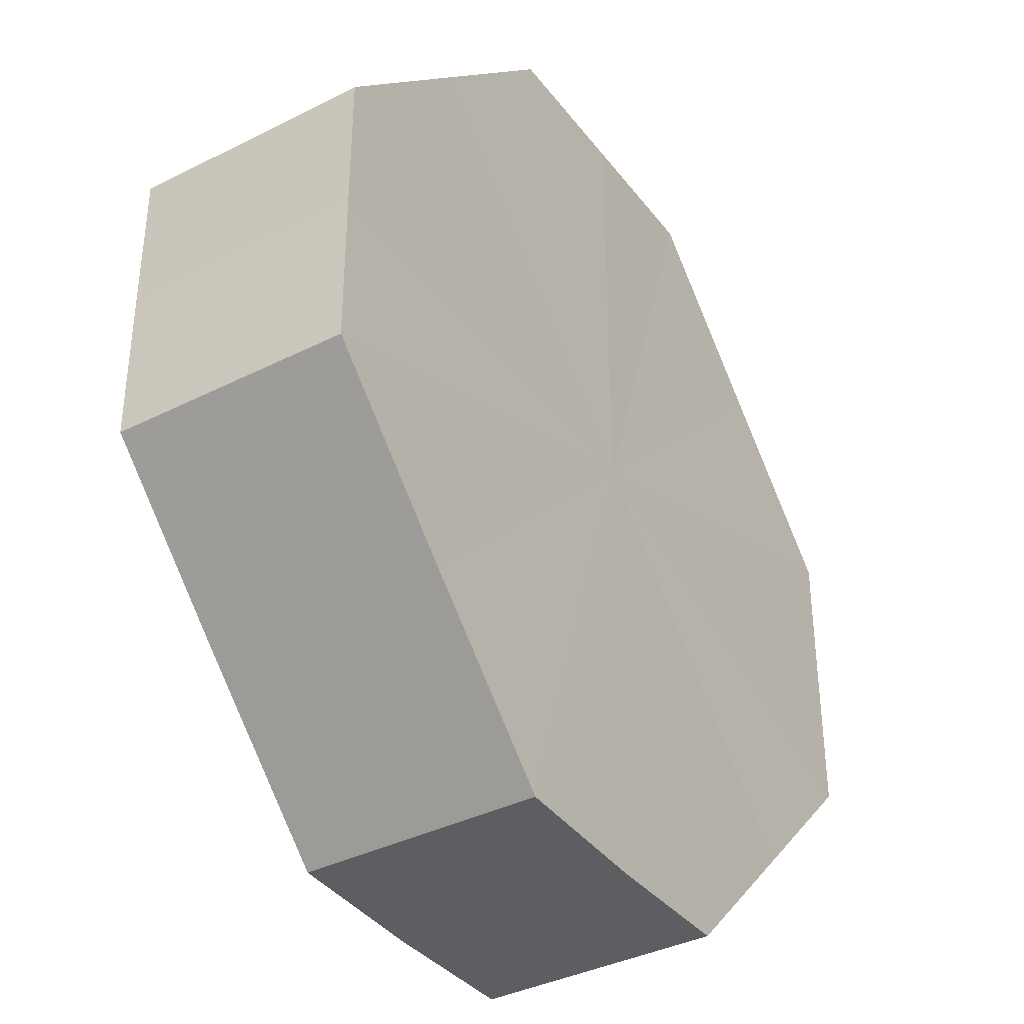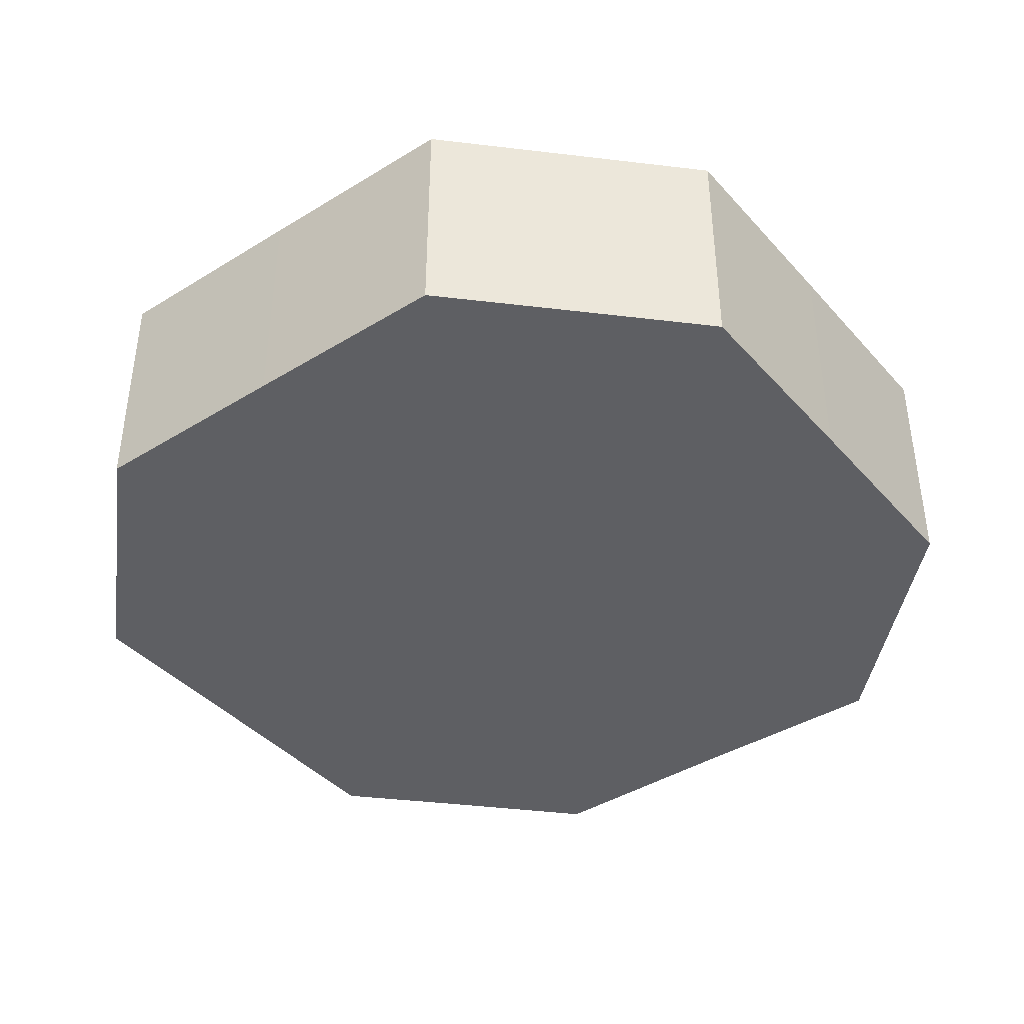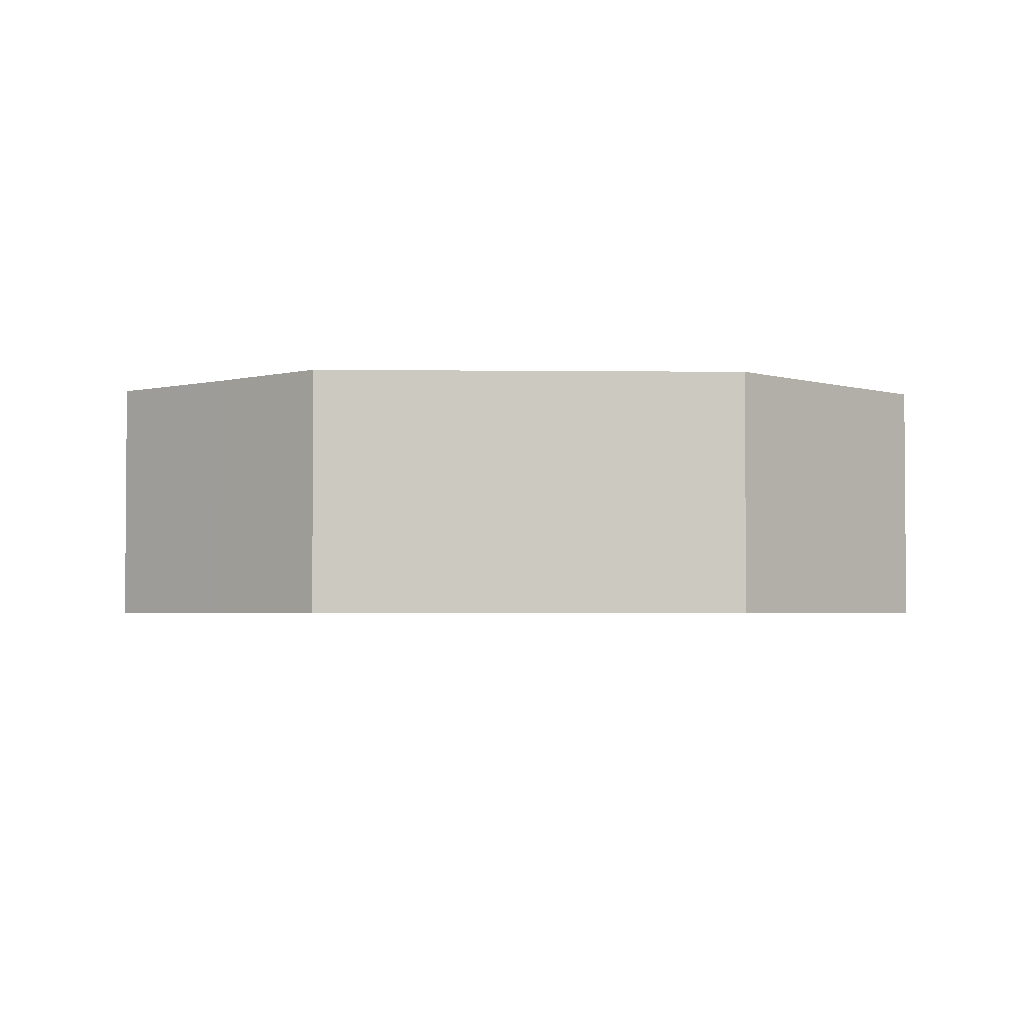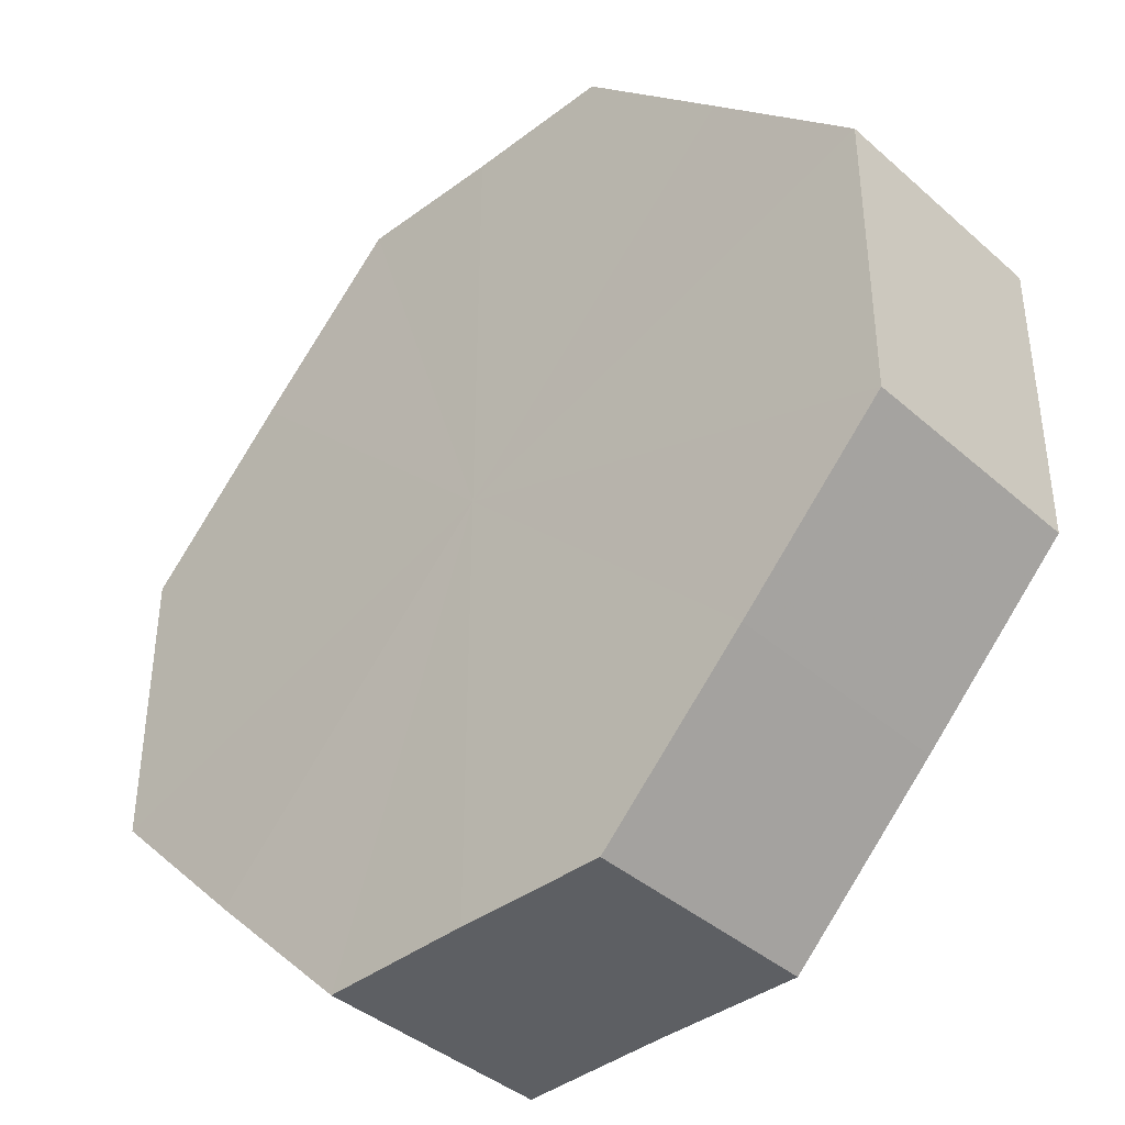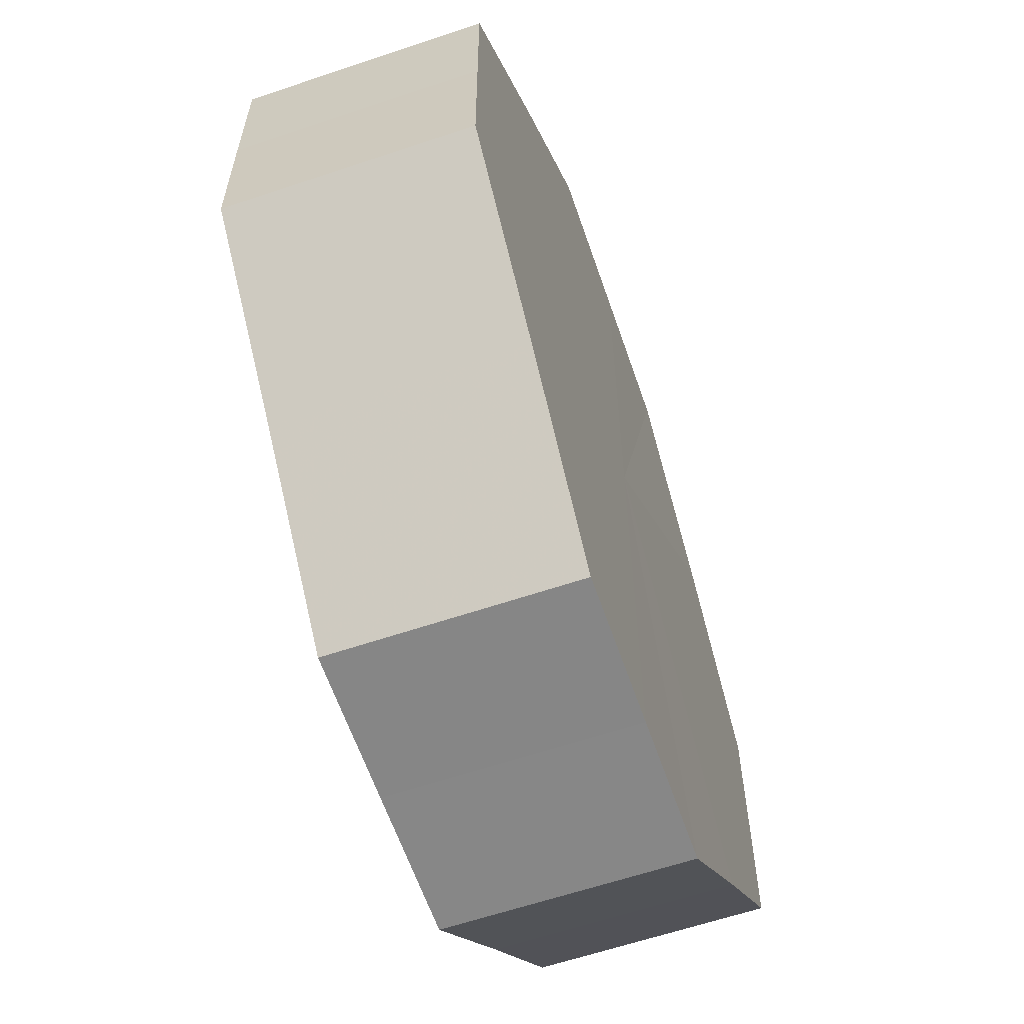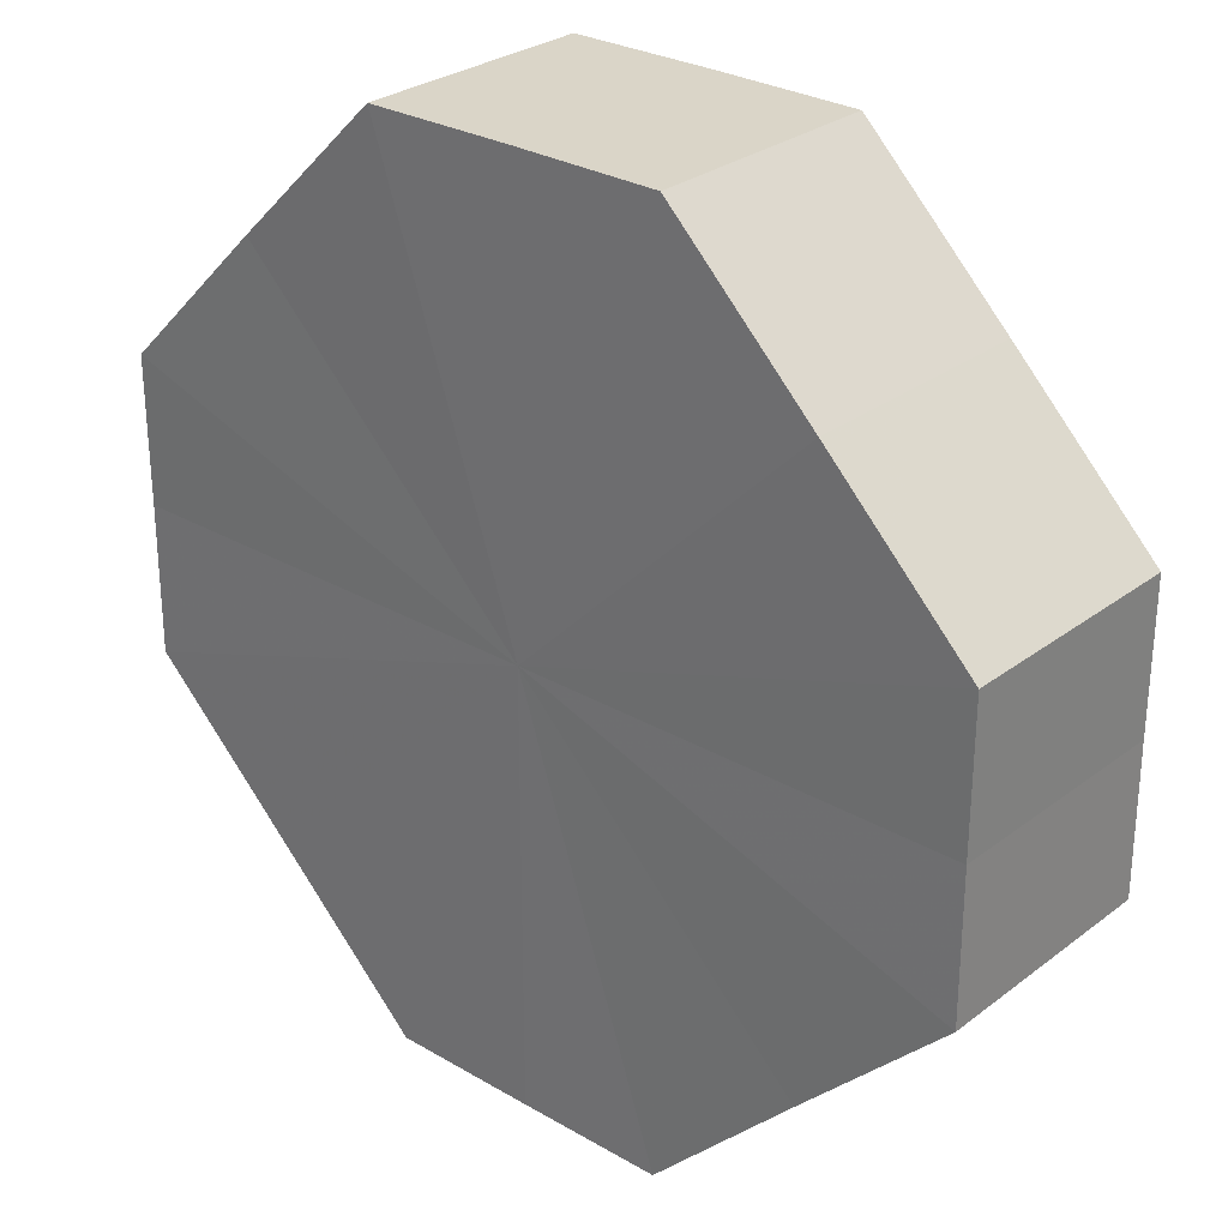
<metadata>
{"format":"obj","ext":"obj","renderer":"f3d","projection":"perspective","resolution":1024,"background":"white","views":[{"elev":-37.3,"azim":122.7,"up":"+Y"},{"elev":-41.0,"azim":172.1,"up":"+Z"},{"elev":-2.7,"azim":42.7,"up":"+Z"},{"elev":-39.8,"azim":42.9,"up":"+Y"},{"elev":-61.8,"azim":-71.1,"up":"+Y"},{"elev":28.5,"azim":41.2,"up":"+Y"}]}
</metadata>
<code>
o 28477
v 2223 1871 16.96
v 2223 1871 16.96
v 2223 1871 16.95
v 2223 1871 16.96
v 2223 1871 16.95
v 2223 1871 16.96
v 2223 1871 16.95
v 2223 1871 16.96
v 2223 1871 16.95
v 2223 1871 16.96
v 2223 1871 16.95
v 2223 1871 16.96
v 2223 1871 16.95
v 2223 1871 16.96
v 2223 1871 16.95
v 2223 1871 16.96
v 2223 1871 16.95
v 2223 1871 16.96
v 2223 1871 16.95
v 2223 1871 16.96
v 2223 1871 16.95
v 2223 1871 16.96
v 2223 1871 16.95
v 2223 1871 16.96
v 2223 1871 16.95
v 2223 1871 16.96
v 2223 1871 16.95
v 2223 1871 16.96
v 2223 1871 16.95
v 2223 1871 16.96
v 2223 1871 16.95
v 2223 1871 16.95
v 2223 1871 16.95
v 2223 1871 16.96
v 2223 1871 16.95
v 2223 1871 16.96
v 2223 1871 16.95
v 2223 1871 16.95
v 2223 1871 16.96
v 2223 1871 16.95
v 2223 1871 16.96
v 2223 1871 16.96
v 2223 1871 16.95
v 2223 1871 16.95
v 2223 1871 16.96
v 2223 1871 16.95
v 2223 1871 16.96
v 2223 1871 16.96
v 2223 1871 16.95
v 2223 1871 16.95
v 2223 1871 16.96
v 2223 1871 16.95
v 2223 1871 16.96
v 2223 1871 16.96
v 2223 1871 16.95
v 2223 1871 16.95
v 2223 1871 16.96
v 2223 1871 16.95
v 2223 1871 16.96
v 2223 1871 16.96
v 2223 1871 16.95
v 2223 1871 16.95
v 2223 1871 16.96
v 2223 1871 16.96
v 2223 1871 16.96
v 2223 1871 16.96
v 2223 1871 16.96
v 2223 1871 16.96
v 2223 1871 16.96
v 2223 1871 16.96
v 2223 1871 16.96
v 2223 1871 16.96
v 2223 1871 16.96
v 2223 1871 16.96
v 2223 1871 16.96
v 2223 1871 16.96
v 2223 1871 16.96
v 2223 1871 16.96
v 2223 1871 16.96
v 2223 1871 16.96
v 2223 1871 16.96
v 2223 1871 16.95
v 2223 1871 16.95
v 2223 1871 16.95
v 2223 1871 16.95
v 2223 1871 16.95
v 2223 1871 16.95
v 2223 1871 16.95
v 2223 1871 16.95
v 2223 1871 16.95
v 2223 1871 16.95
v 2223 1871 16.95
v 2223 1871 16.95
v 2223 1871 16.95
v 2223 1871 16.95
v 2223 1871 16.95
v 2223 1871 16.95
v 2223 1871 16.95
f 1 2 3
f 2 4 5
f 6 1 7
f 4 8 9
f 10 6 11
f 8 12 13
f 14 10 15
f 12 16 17
f 18 14 19
f 16 20 21
f 22 18 23
f 20 24 25
f 26 22 27
f 24 28 29
f 30 26 31
f 28 30 32
f 33 34 35
f 35 36 37
f 38 39 33
f 40 41 38
f 37 42 43
f 44 45 40
f 46 47 44
f 43 48 49
f 50 51 46
f 52 53 50
f 49 54 55
f 56 57 52
f 58 59 56
f 55 60 61
f 62 63 58
f 61 64 62
f 65 66 67
f 65 68 66
f 65 67 69
f 65 70 68
f 65 69 71
f 65 72 70
f 65 71 73
f 65 74 72
f 65 73 75
f 65 76 74
f 65 75 77
f 65 78 76
f 65 77 79
f 65 80 78
f 65 79 81
f 65 81 80
f 82 83 84
f 82 85 83
f 82 84 86
f 82 87 85
f 82 86 88
f 82 89 87
f 82 88 90
f 82 91 89
f 82 90 92
f 82 93 91
f 82 92 94
f 82 95 93
f 82 94 96
f 82 97 95
f 82 96 98
f 82 98 97

</code>
